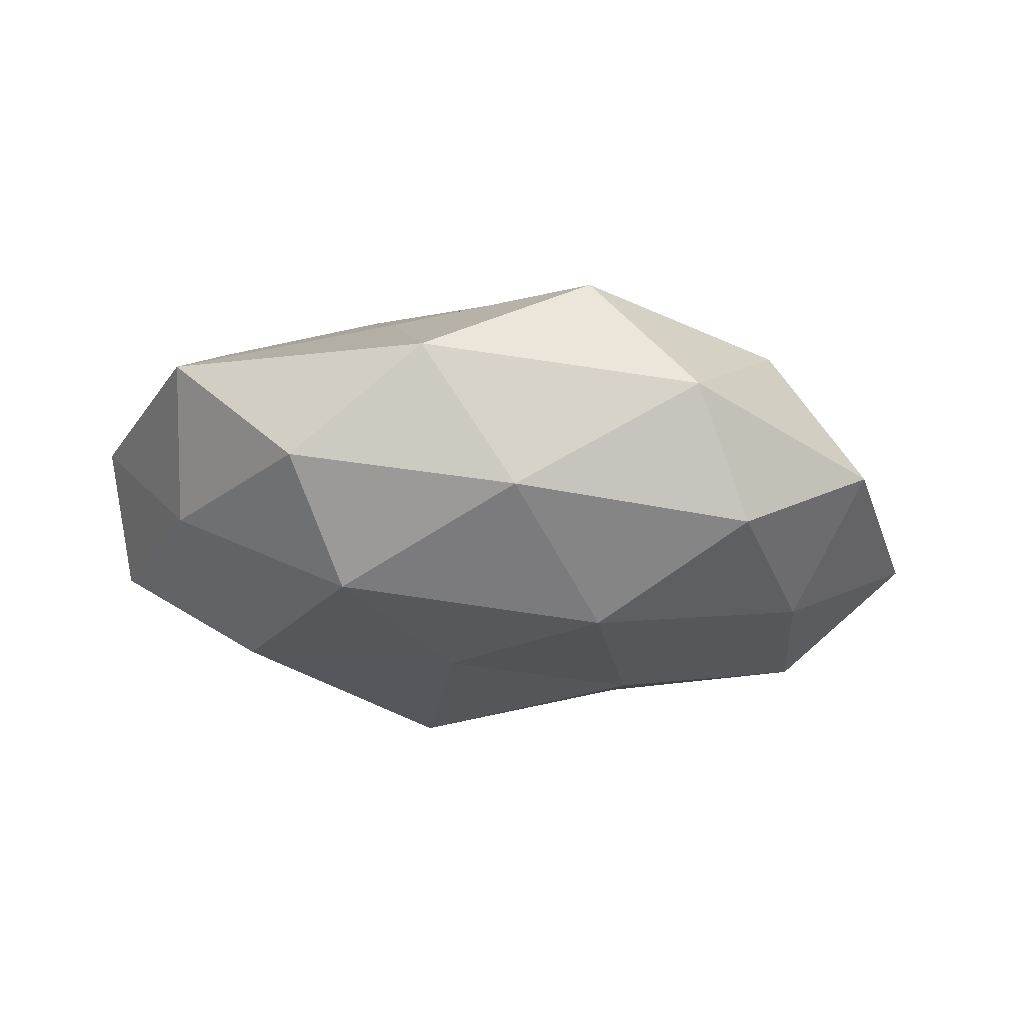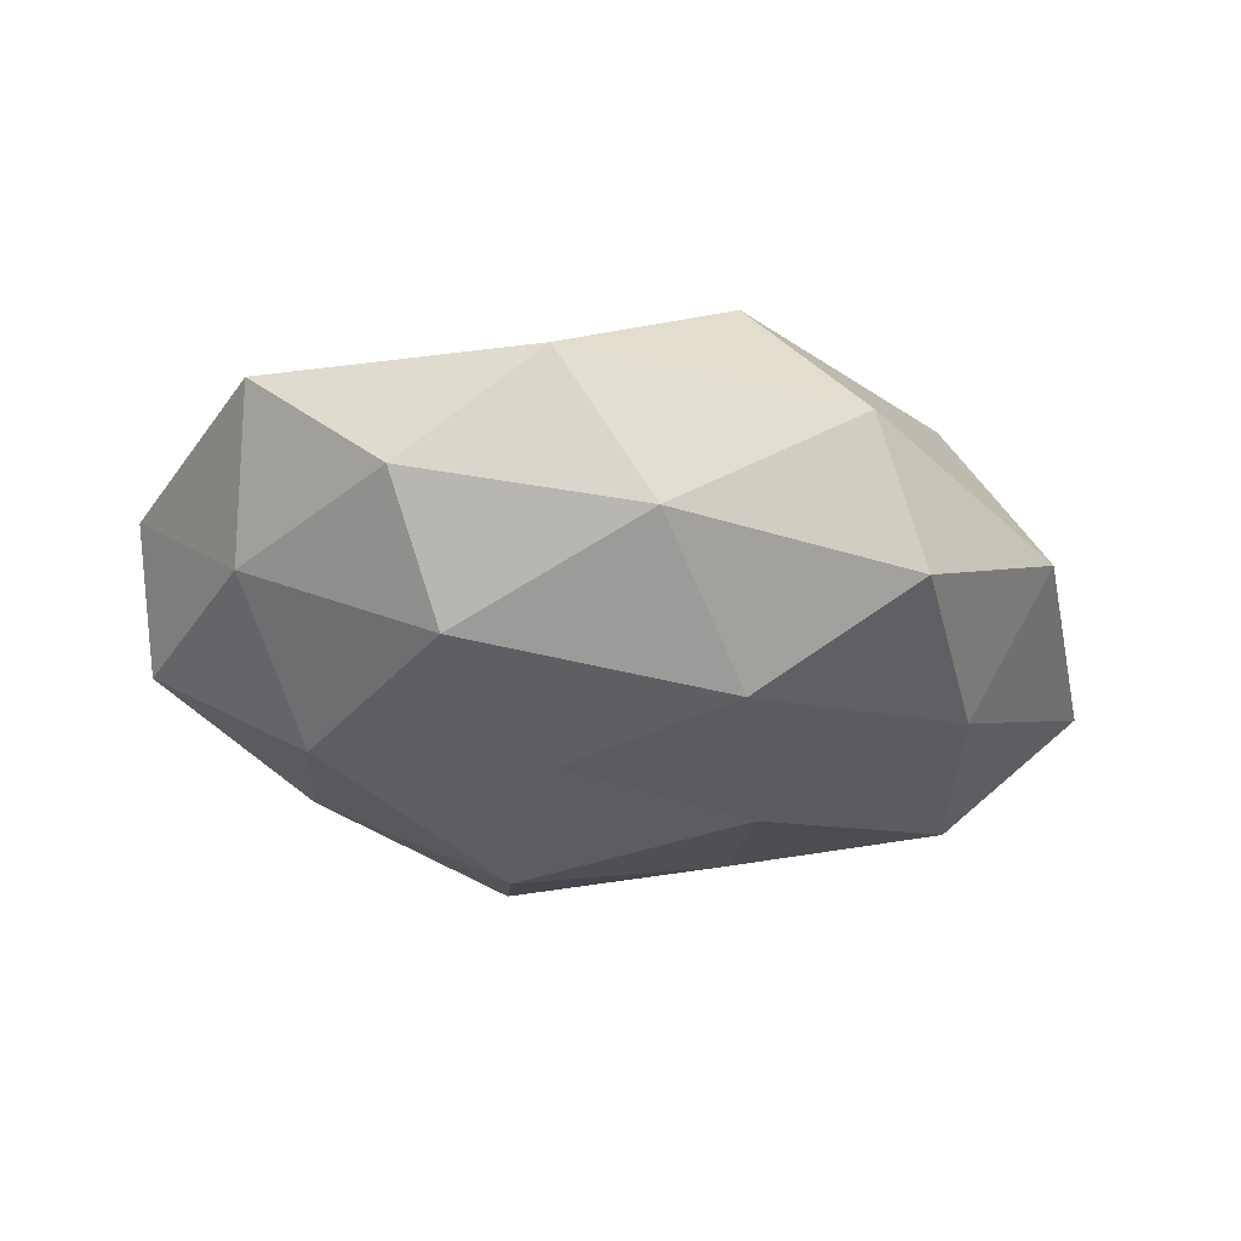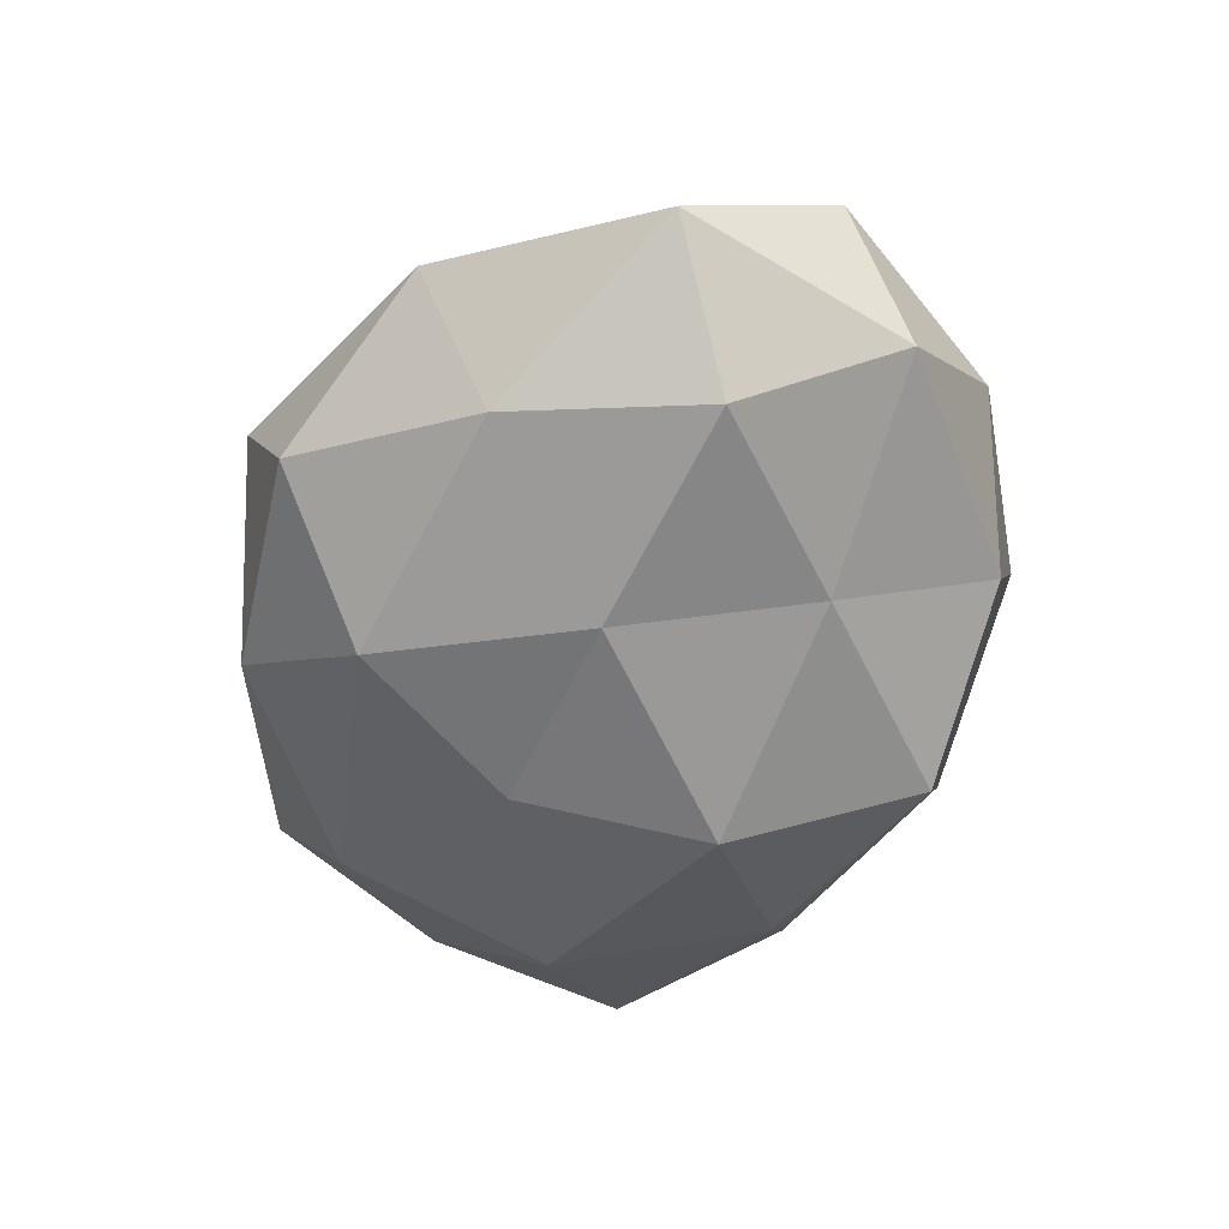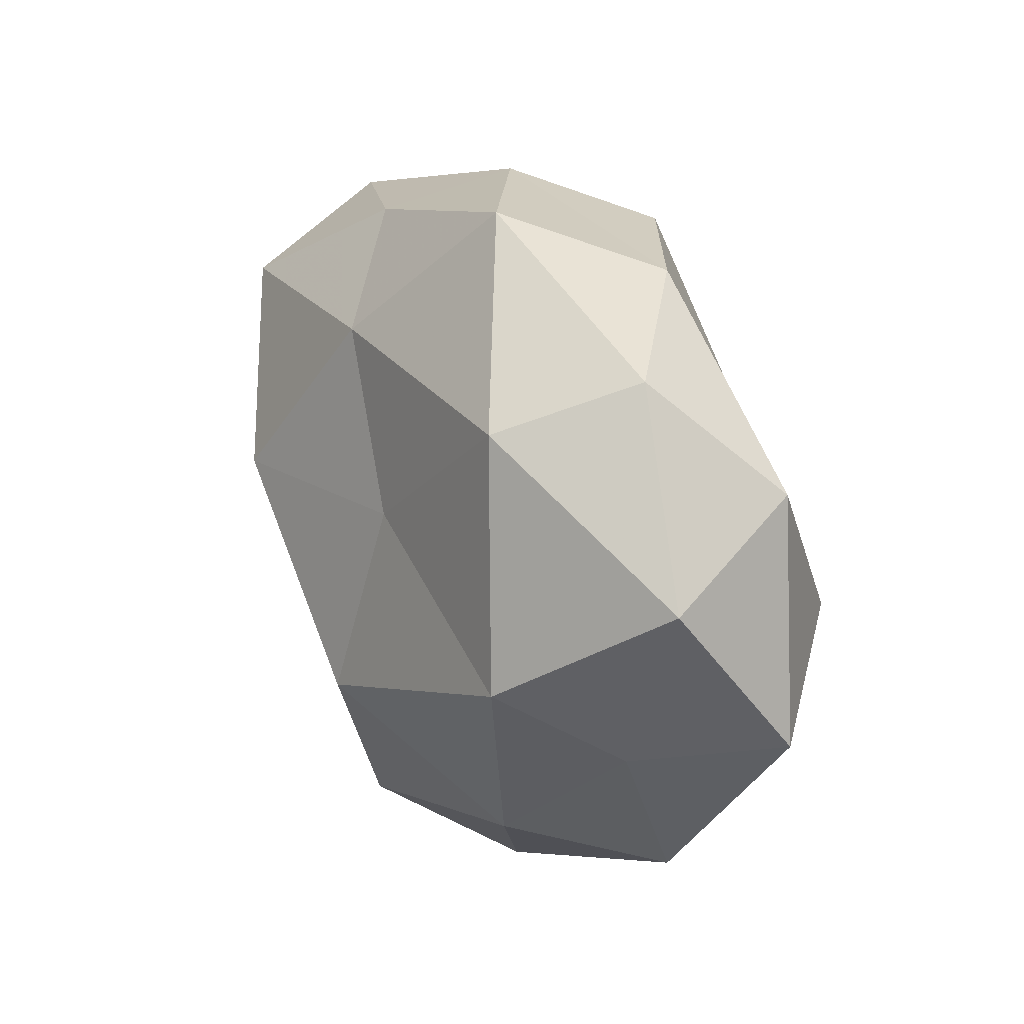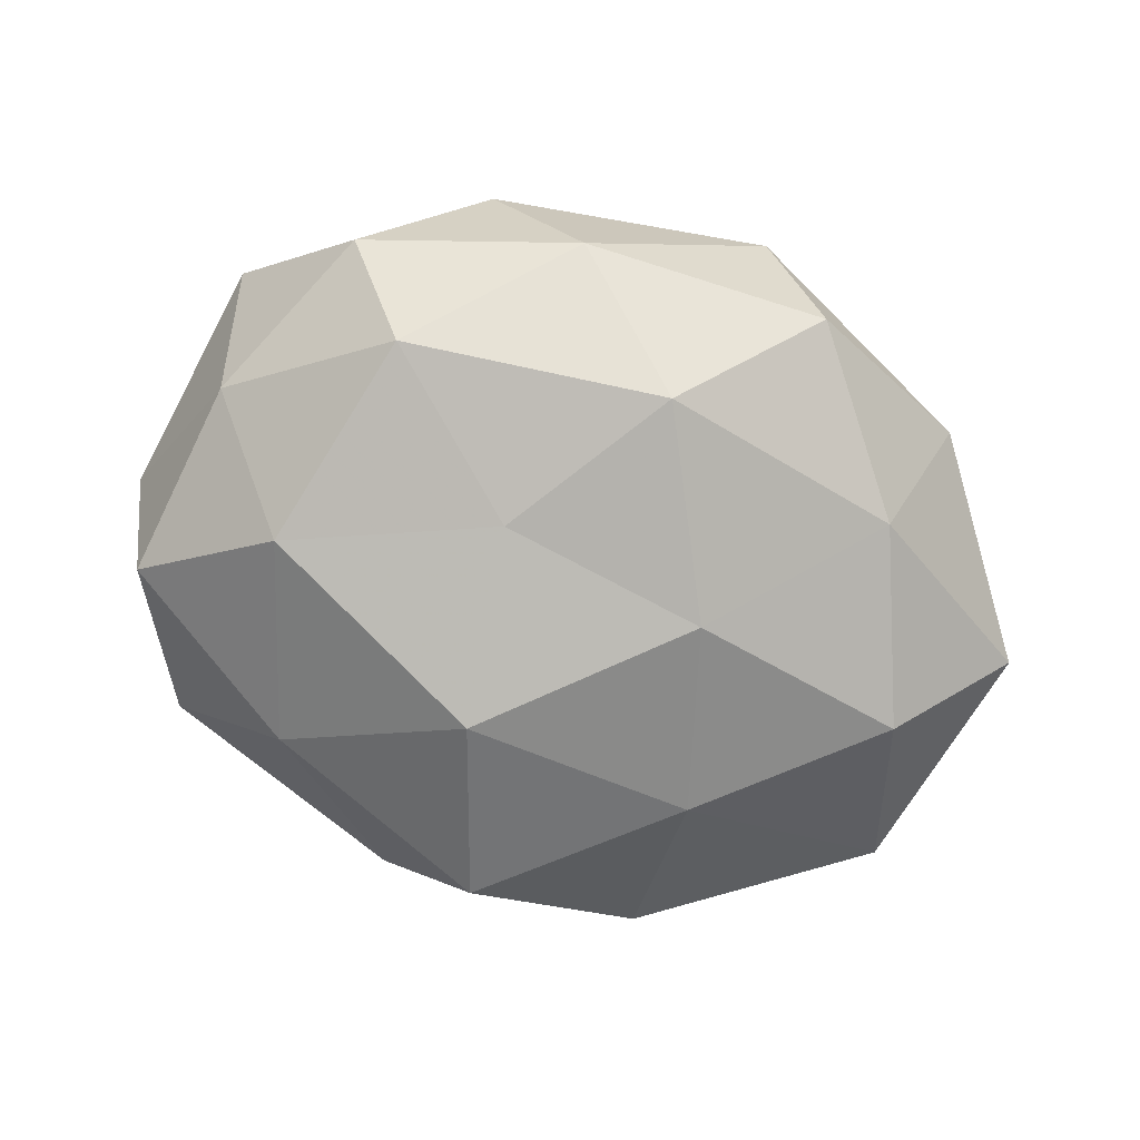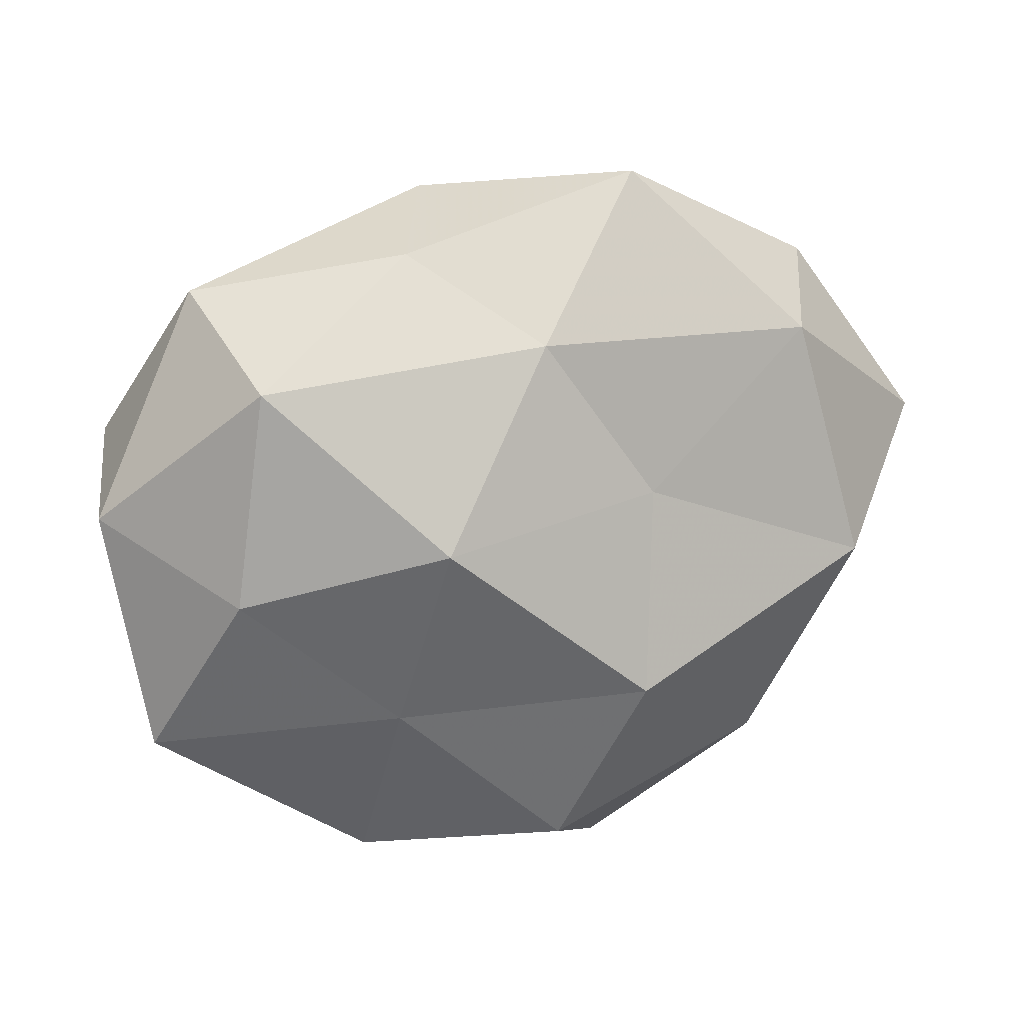
<metadata>
{"format":"obj","ext":"obj","renderer":"f3d","projection":"perspective","resolution":1024,"background":"white","views":[{"elev":-16.2,"azim":-17.1,"up":"+Z"},{"elev":-27.2,"azim":-21.9,"up":"+Z"},{"elev":-55.9,"azim":74.8,"up":"+Z"},{"elev":25.6,"azim":61.8,"up":"+Y"},{"elev":-73.6,"azim":-18.9,"up":"+Z"},{"elev":19.7,"azim":-20.7,"up":"+Y"}]}
</metadata>
<code>
v 0.02309 0.04015 -0.009664
v -0.007938 0.01424 -0.03019
v 0.002642 -0.03104 -0.02364
v -0.03922 0.02578 0.01889
v -0.00086 -0.03908 0.02035
v 0.01055 -0.04844 0.004531
v 0.01518 -0.005961 -0.0263
v 0.04019 -0.002494 0.02401
v 0.007422 -0.01585 0.02976
v -0.05262 -0.02224 0.009123
v 0.02246 0.01865 -0.02177
v -0.03952 -0.03373 -0.005213
v -0.0176 0.03928 0.009447
v 0.03393 -0.02376 -0.01826
v -0.003371 0.02905 0.02127
v 0.05604 0.01159 0.008108
v -0.0125 -0.04321 -0.009449
v -0.04969 -0.01106 -0.008609
v 0.05778 -0.008987 -0.007265
v -0.01139 -0.0101 -0.02559
v 0.01049 0.009036 0.0238
v 0.01852 -0.04434 -0.01213
v 0.03272 0.02785 0.0203
v -0.04316 0.03456 -0.0001665
v 0.04057 -0.03413 -0.001441
v -0.05287 0.01436 -0.01099
v 3.503e-05 0.03821 -0.02206
v -0.02458 -0.04231 0.008281
v -0.03711 0.001292 -0.02326
v -0.01072 0.04454 -0.005844
v 0.02894 -0.0297 0.01634
v 0.04031 0.03409 0.003761
v 0.04522 -0.01344 0.008031
v 0.0132 0.04758 0.008902
v -0.05729 0.007784 0.005484
v -0.02901 0.02794 -0.01753
v 0.04992 0.02046 -0.0104
v -0.02267 -0.01914 0.01957
v -0.04307 -0.00121 0.01923
v 0.04327 0.0002169 -0.02135
v -0.03061 -0.02635 -0.02007
v -0.01901 0.006001 0.02957
f 2 11 7
f 7 14 3
f 15 13 4
f 18 12 10
f 20 2 7
f 20 7 3
f 21 9 8
f 3 14 22
f 3 22 17
f 17 22 6
f 8 16 23
f 21 8 23
f 21 23 15
f 4 13 24
f 14 19 25
f 25 6 22
f 22 14 25
f 11 27 1
f 2 27 11
f 28 6 5
f 28 10 12
f 17 6 28
f 12 17 28
f 20 29 2
f 29 18 26
f 30 24 13
f 30 1 27
f 31 5 6
f 9 5 31
f 9 31 8
f 31 6 25
f 23 16 32
f 8 33 16
f 16 33 19
f 25 19 33
f 8 31 33
f 33 31 25
f 15 34 13
f 23 34 15
f 34 1 30
f 13 34 30
f 34 32 1
f 23 32 34
f 18 10 35
f 4 24 35
f 26 18 35
f 35 24 26
f 36 26 24
f 2 36 27
f 29 36 2
f 29 26 36
f 36 24 30
f 27 36 30
f 11 1 37
f 16 19 37
f 37 1 32
f 32 16 37
f 9 38 5
f 5 38 28
f 38 10 28
f 39 4 35
f 35 10 39
f 38 39 10
f 7 11 40
f 7 40 14
f 14 40 19
f 40 11 37
f 37 19 40
f 3 17 41
f 41 17 12
f 41 12 18
f 20 3 41
f 41 18 29
f 20 41 29
f 15 4 42
f 21 42 9
f 21 15 42
f 42 38 9
f 42 4 39
f 42 39 38

</code>
